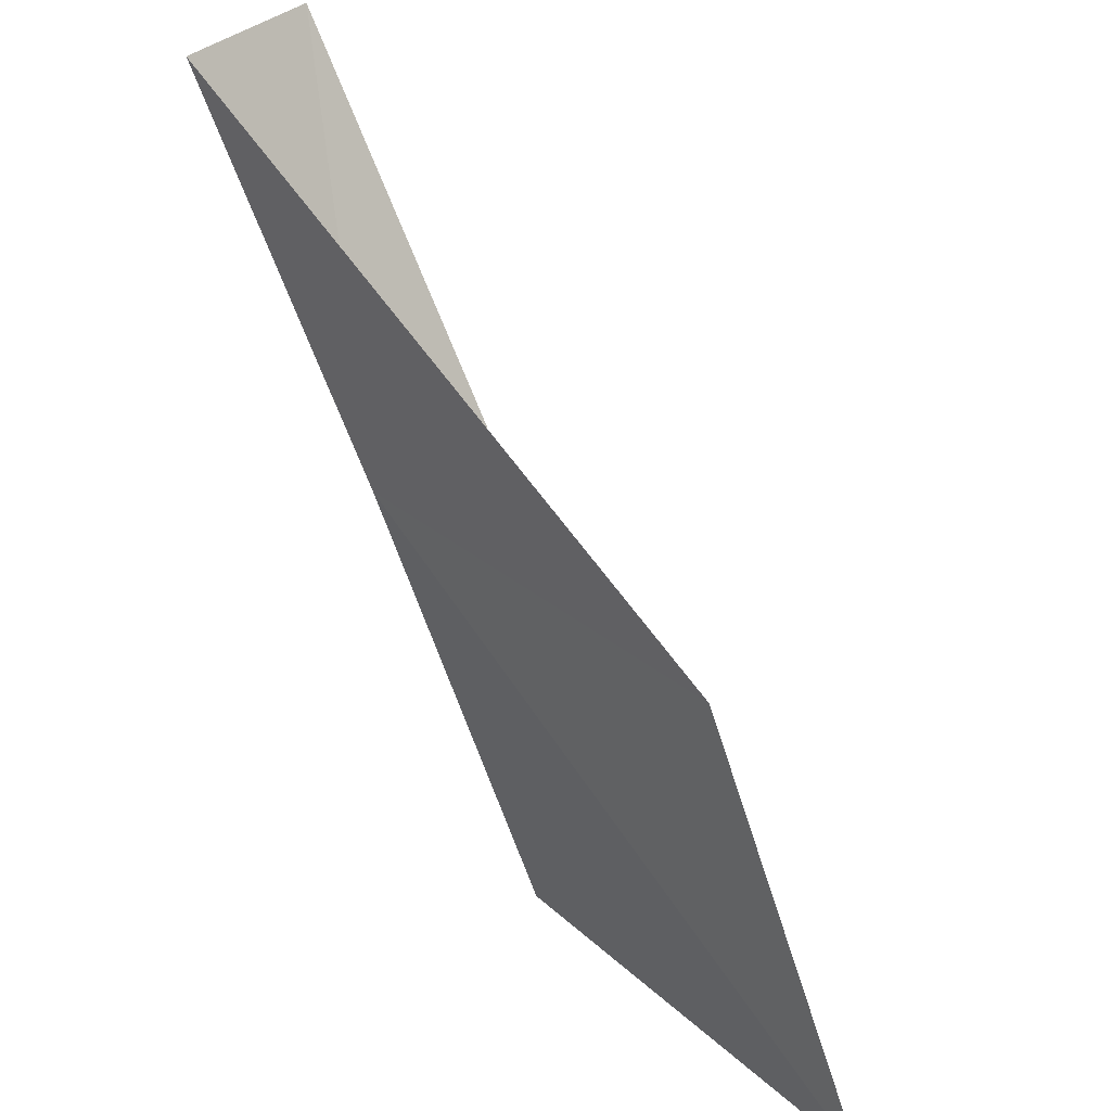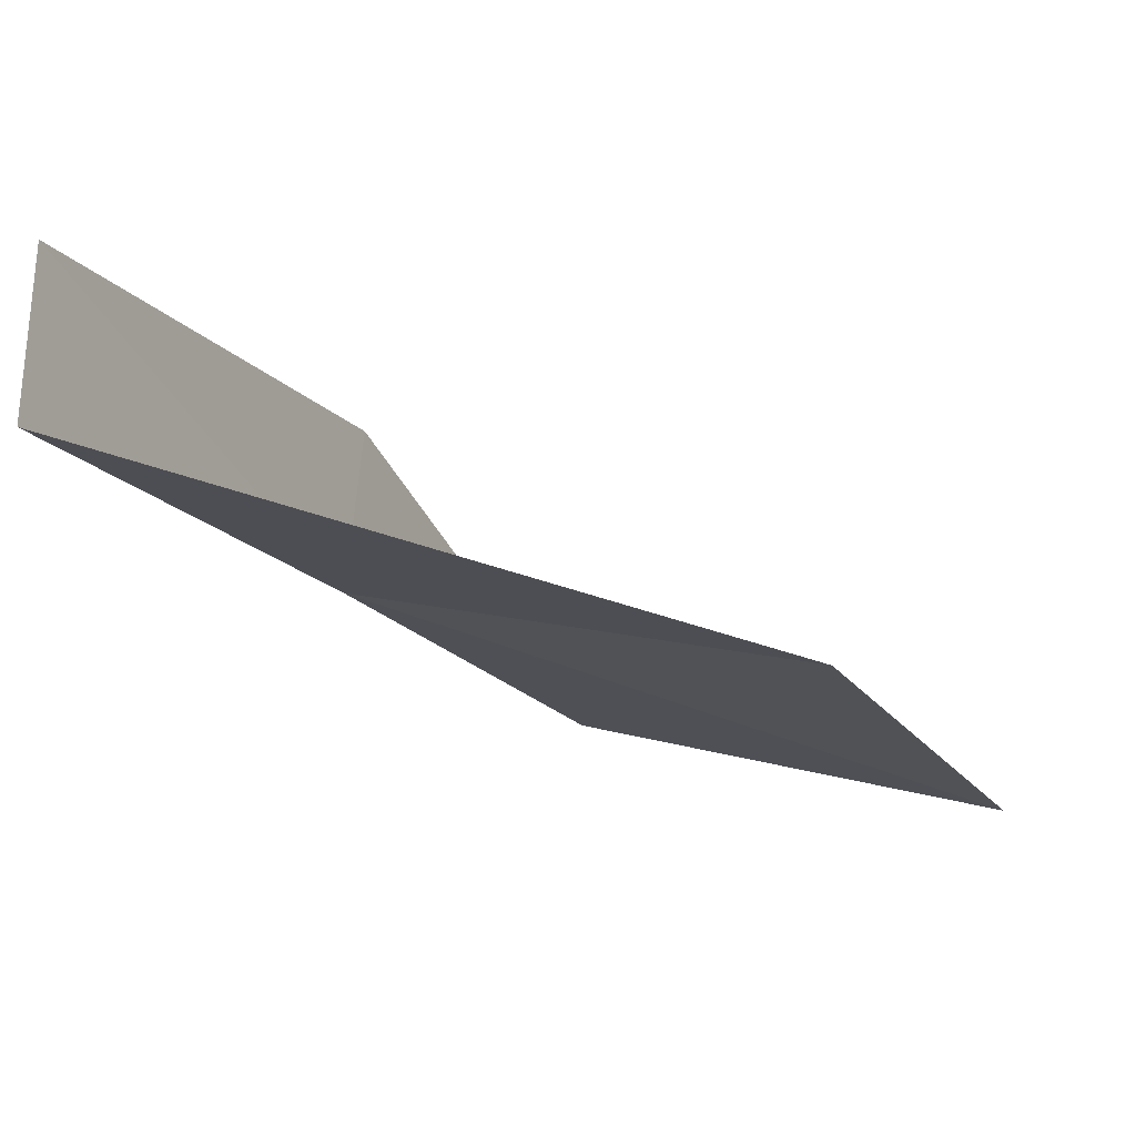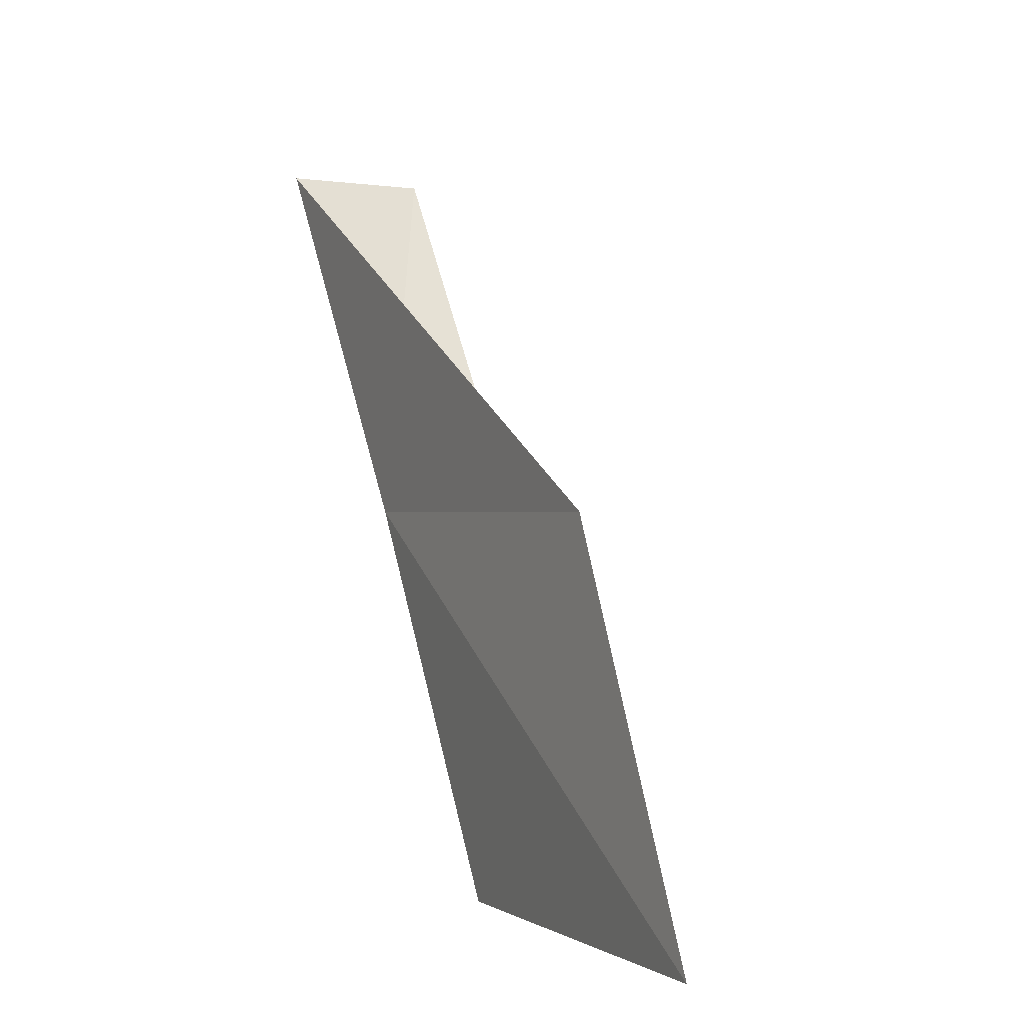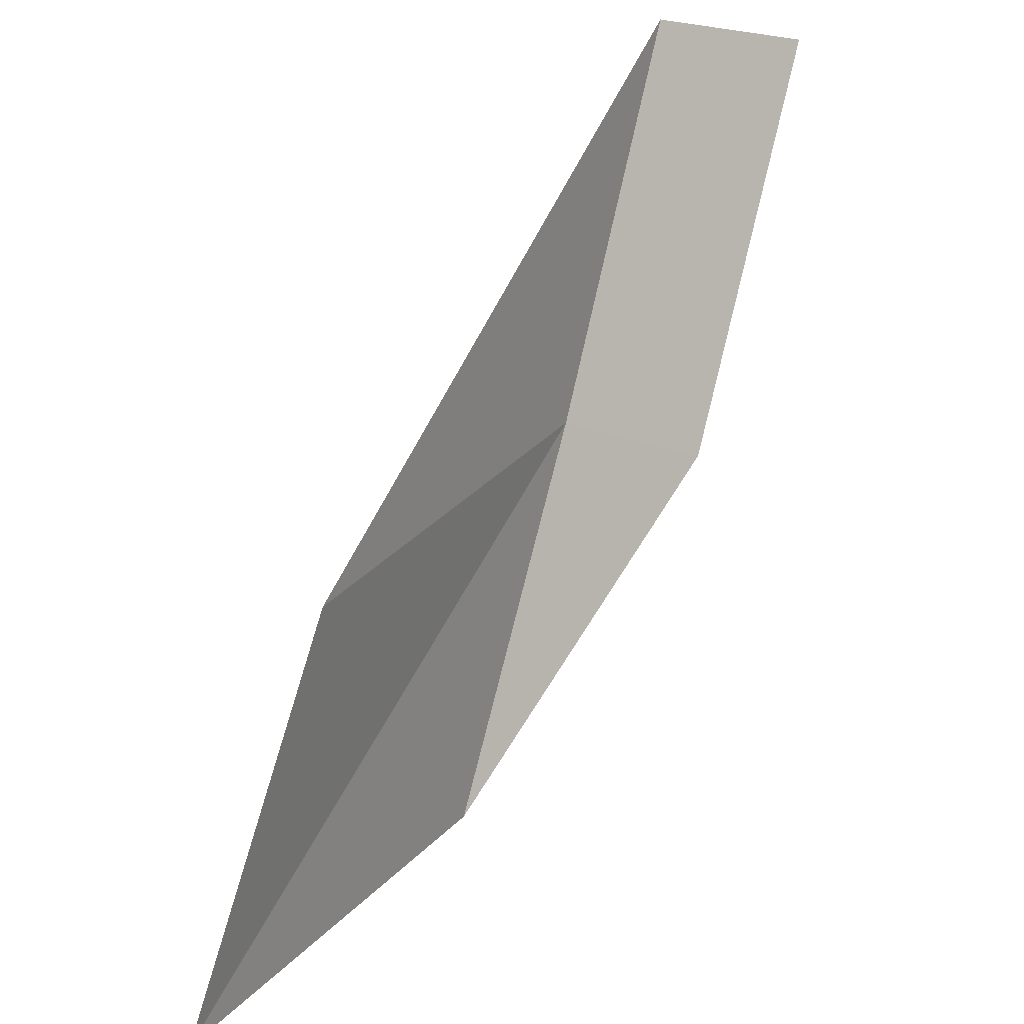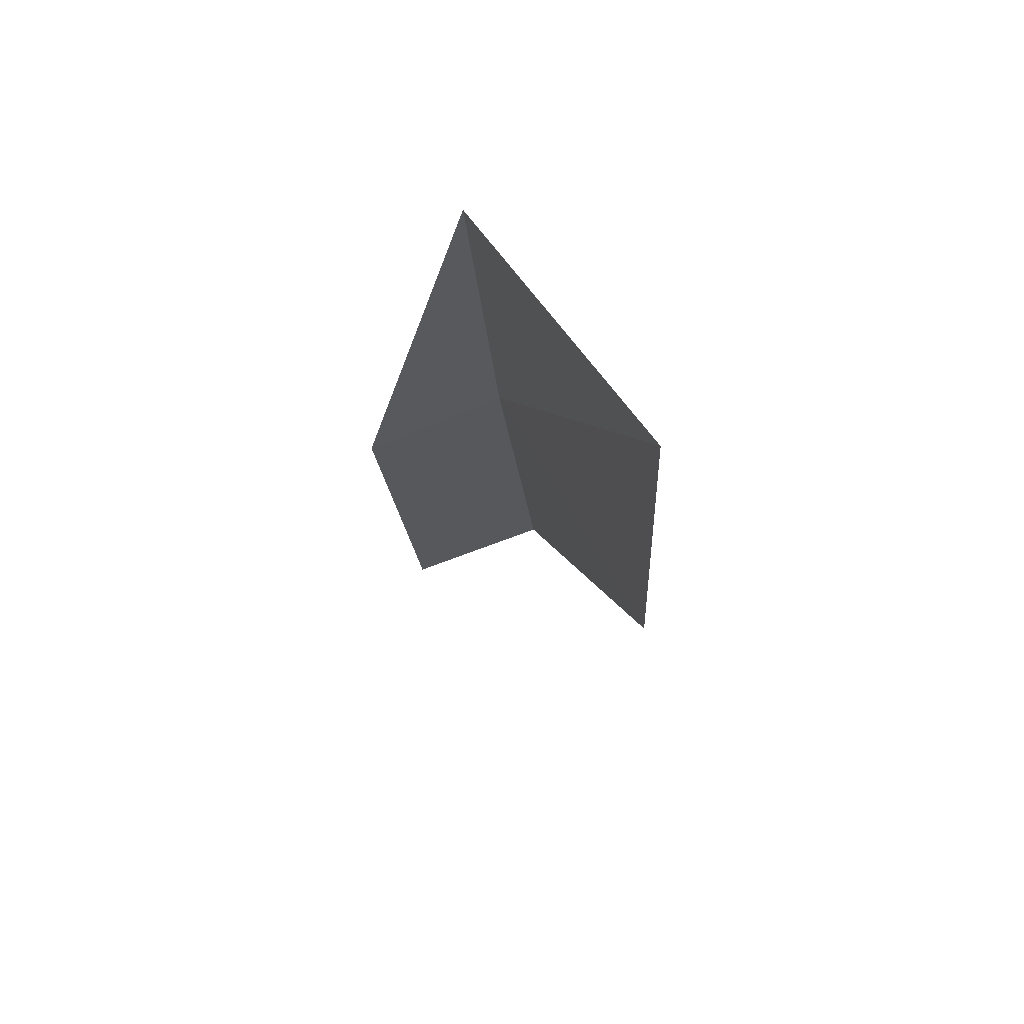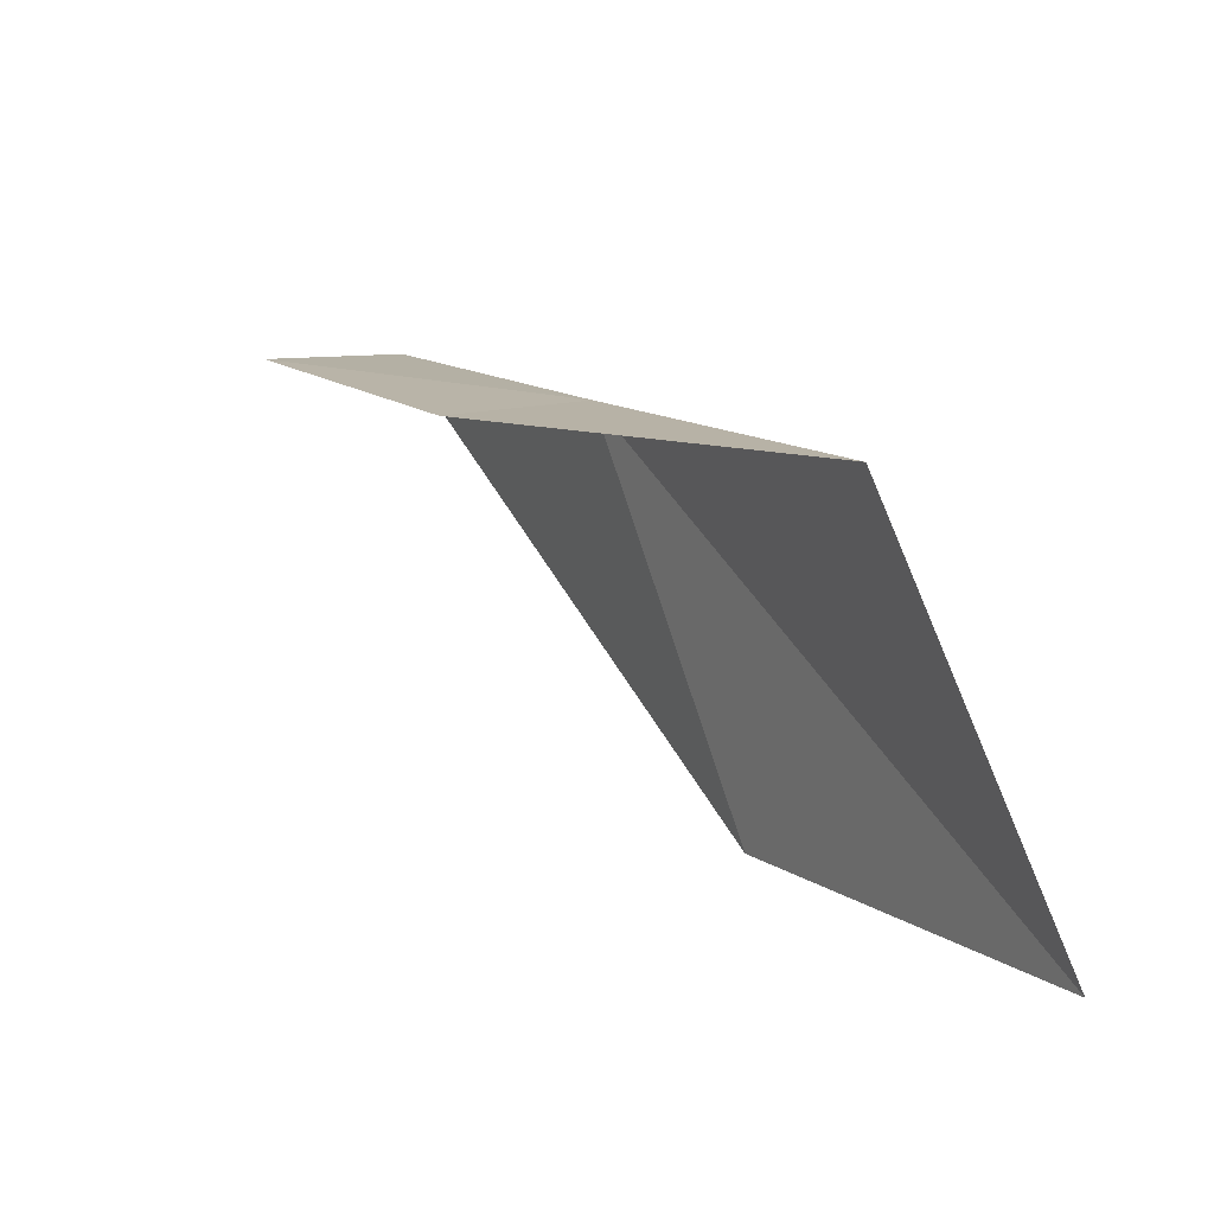
<metadata>
{"format":"obj","ext":"obj","renderer":"f3d","projection":"perspective","resolution":1024,"background":"white","views":[{"elev":35.9,"azim":-63.4,"up":"+Z"},{"elev":72.5,"azim":-100.9,"up":"+Z"},{"elev":-0.1,"azim":-45.9,"up":"+Z"},{"elev":29.5,"azim":12.4,"up":"+Z"},{"elev":-49.1,"azim":-165.3,"up":"+Y"},{"elev":-20.9,"azim":156.3,"up":"+Y"}]}
</metadata>
<code>
v 20.85 -6.158 2
v 20.07 -8.332 2
v 19.61 -9.371 0
v 20.5 -7.241 0
v 21.63 -6.388 2
v 21.14 -5.058 4
v 21.93 -5.248 4
f 1 2 3
f 1 3 4
f 1 4 5
f 1 6 2
f 1 7 6
f 1 5 7

</code>
